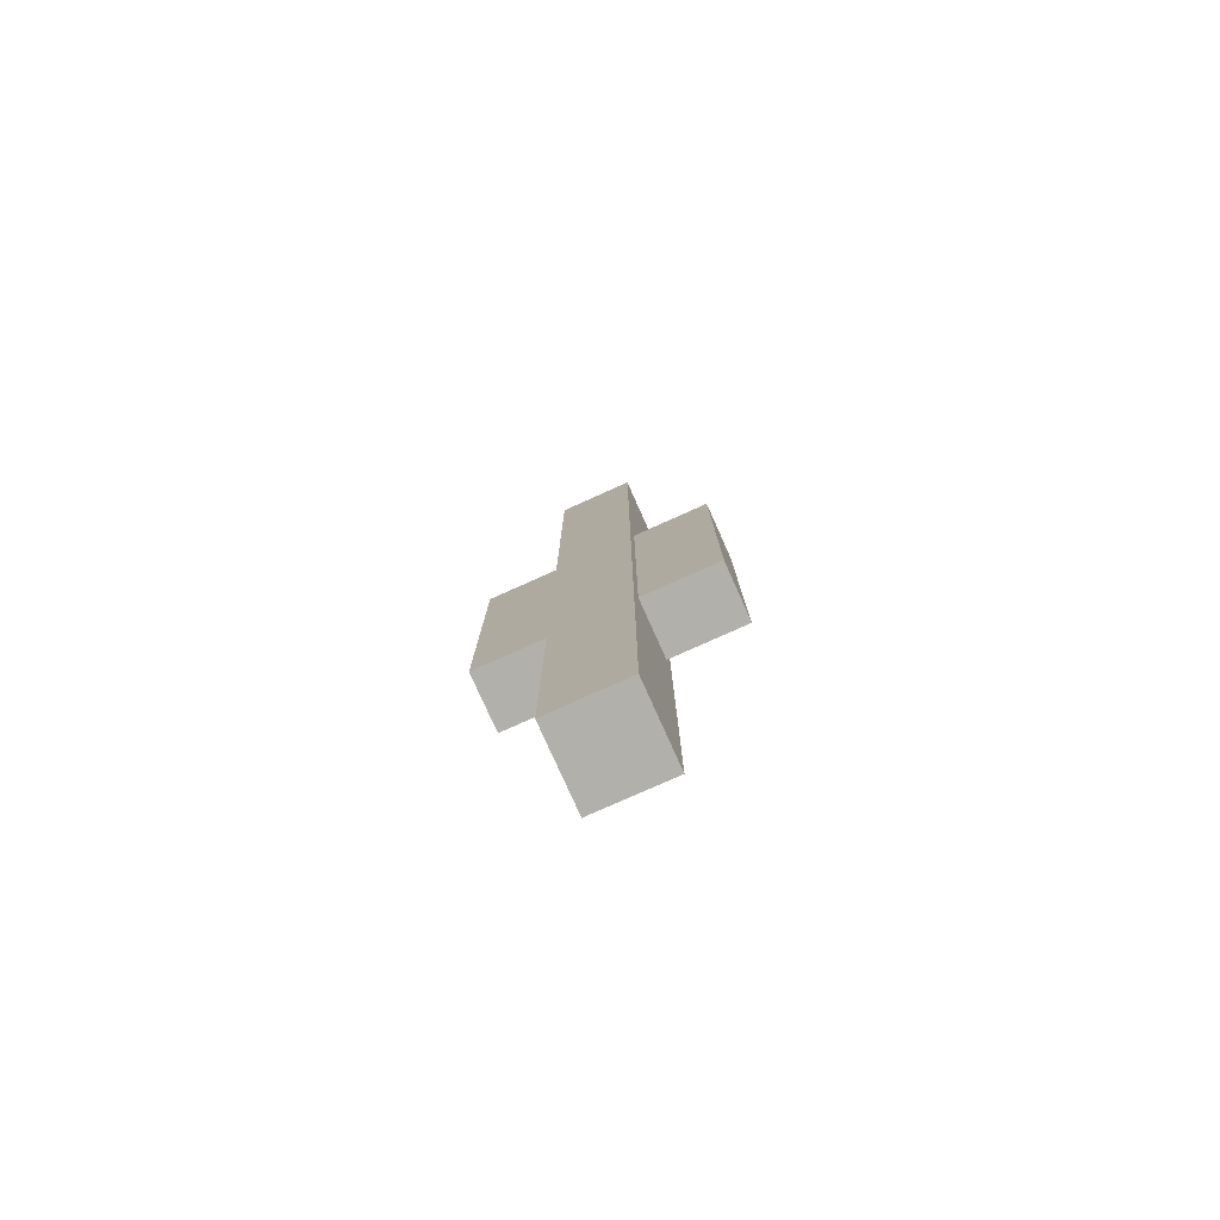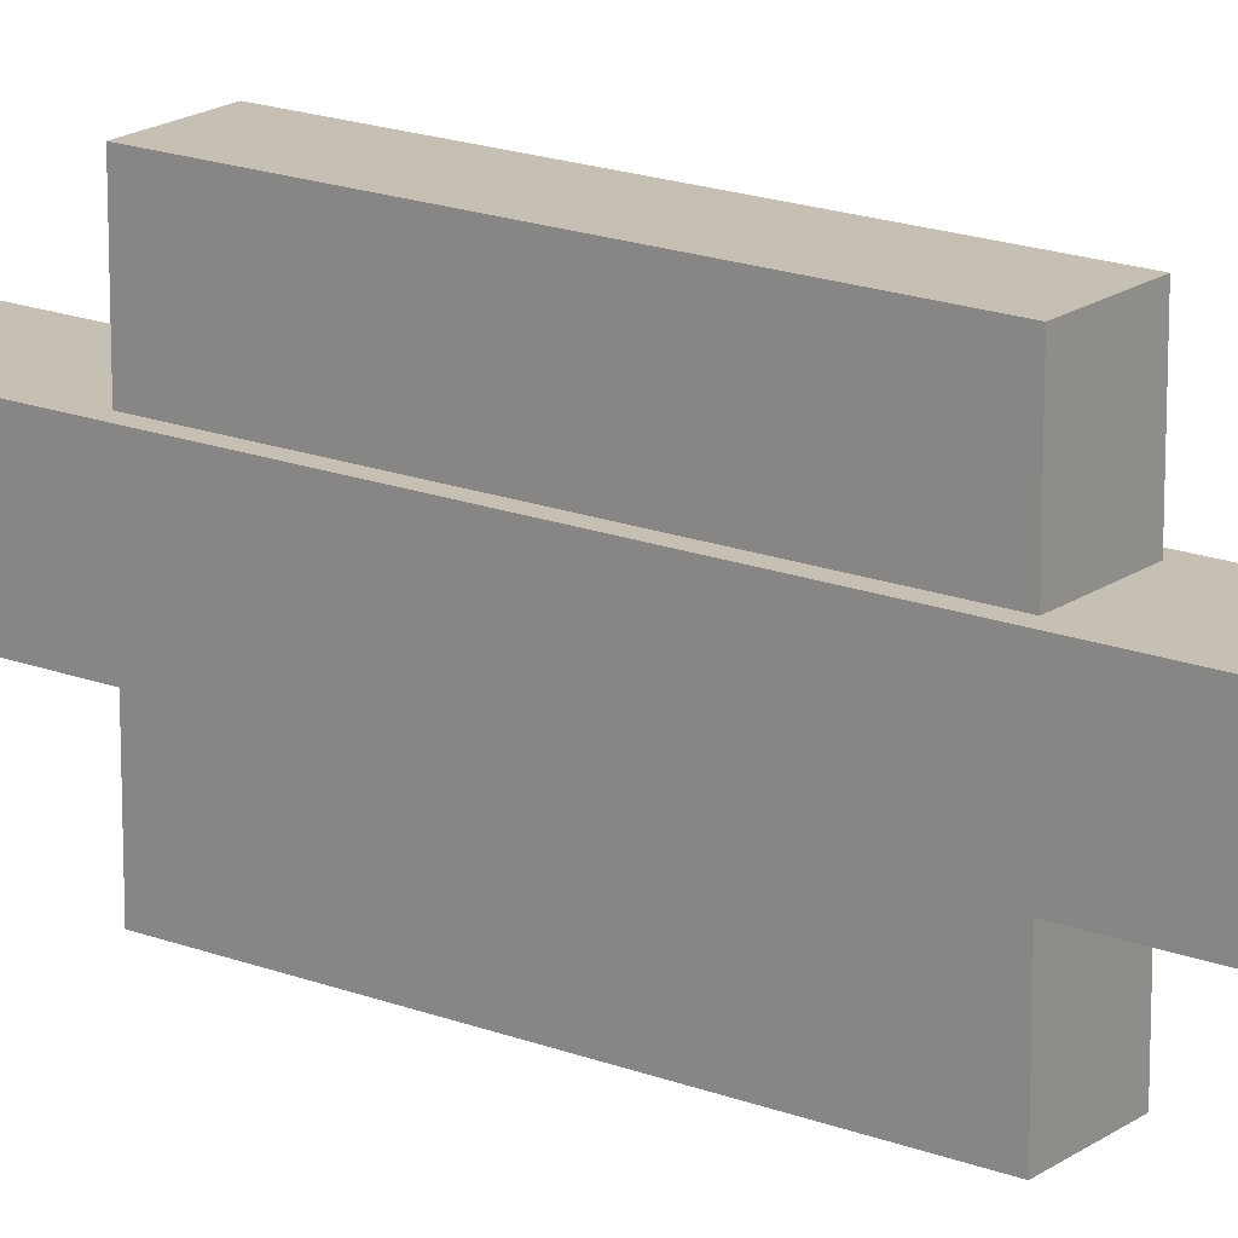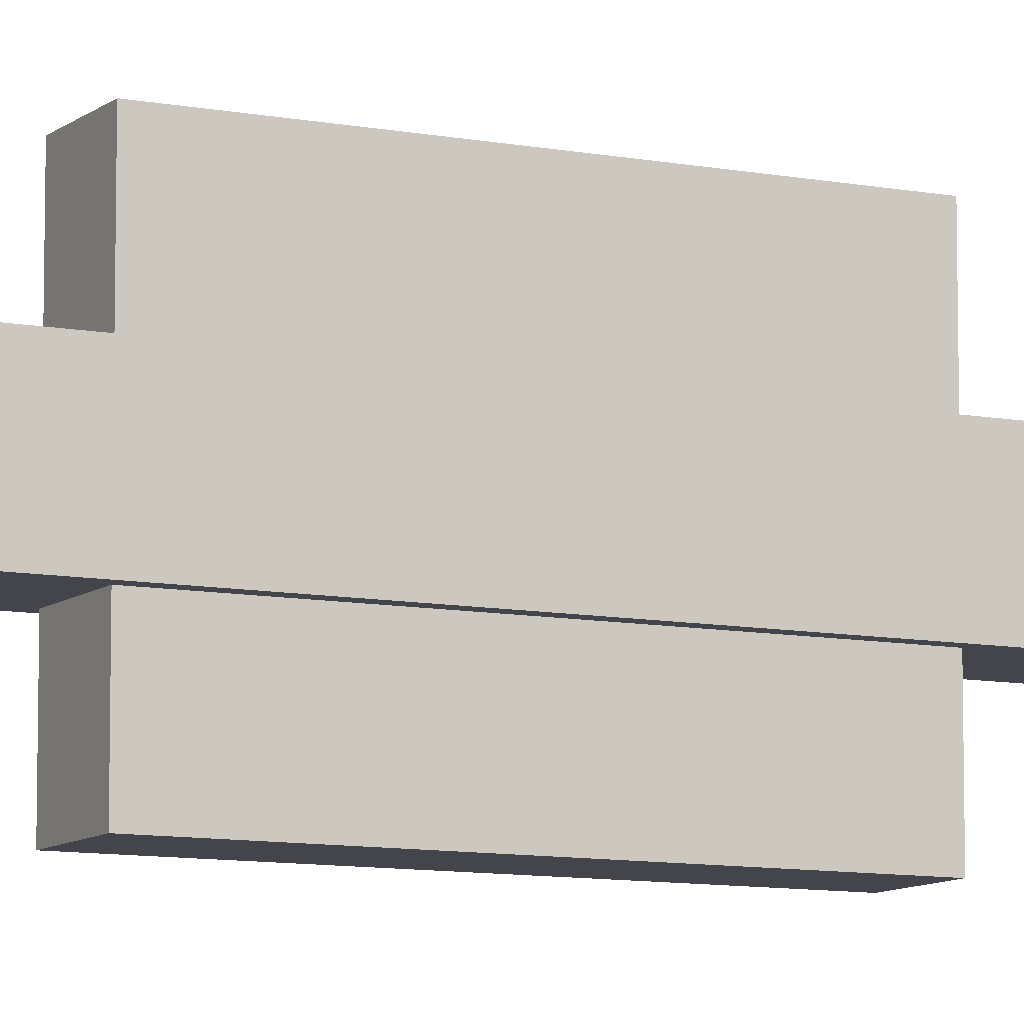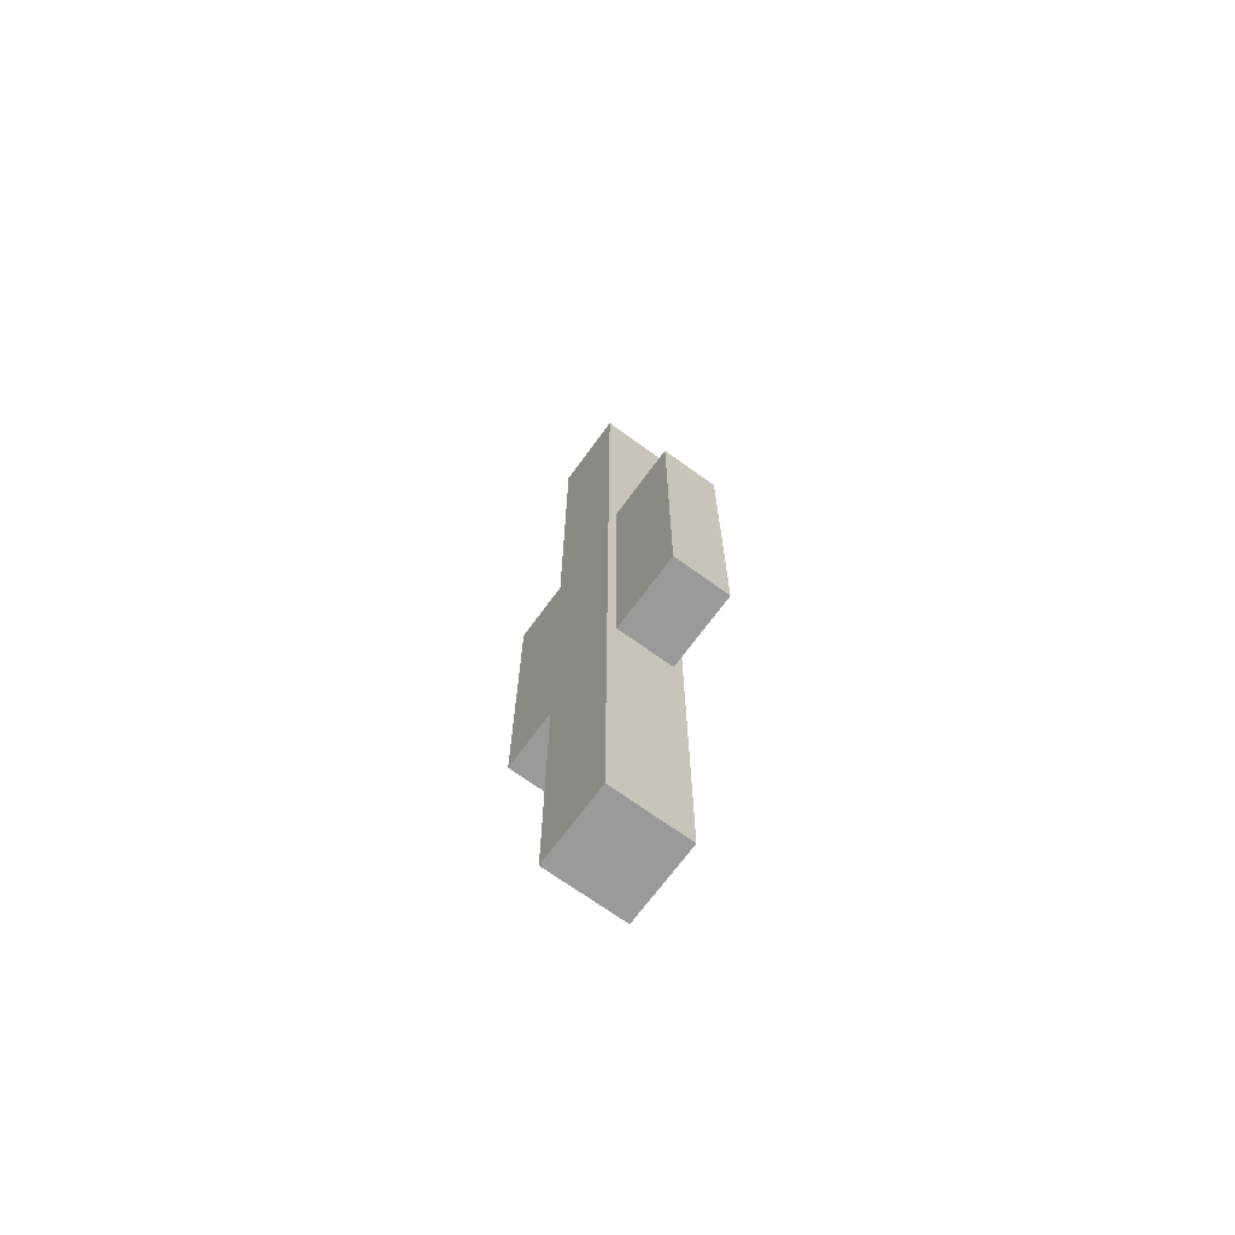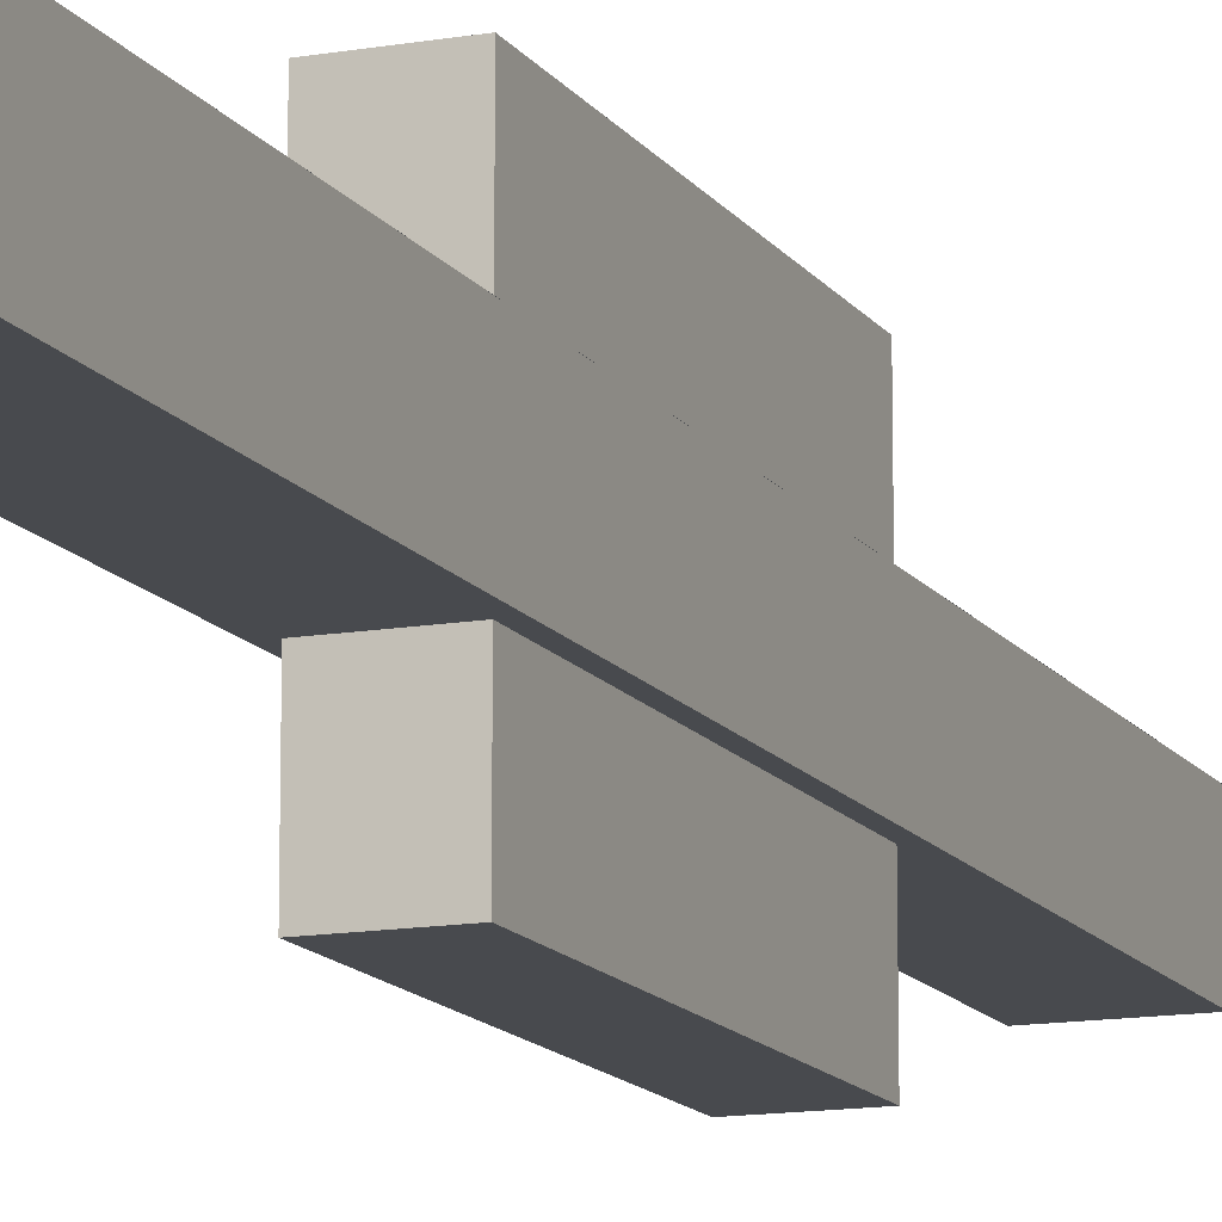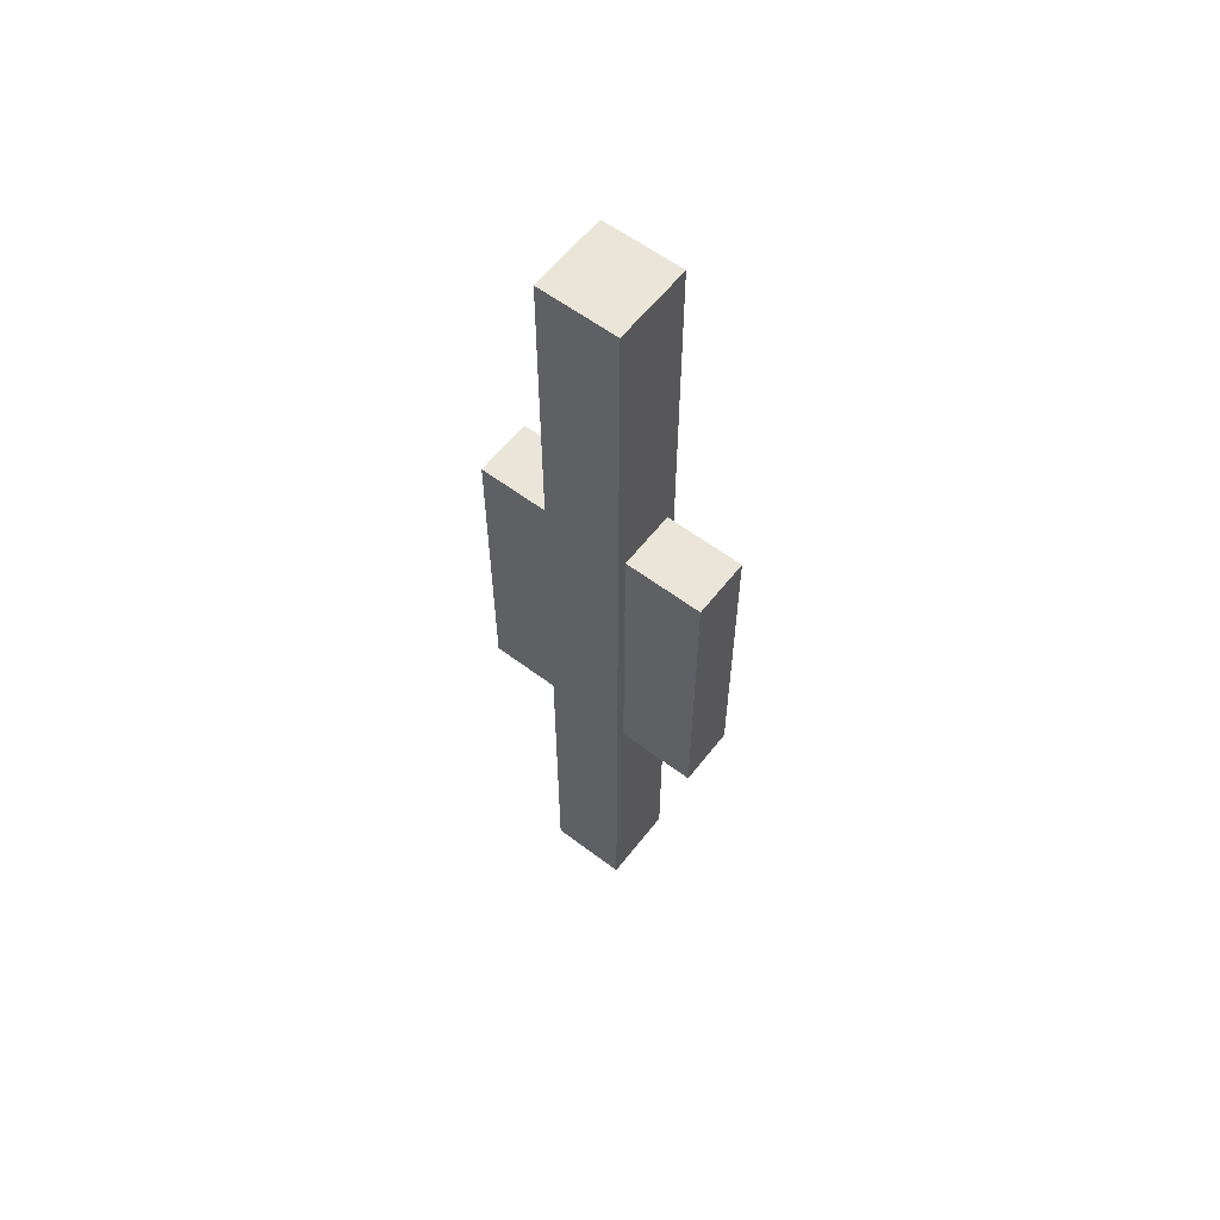
<metadata>
{"format":"obj","ext":"obj","renderer":"f3d","projection":"perspective","resolution":1024,"background":"white","views":[{"elev":-78.4,"azim":114.1,"up":"+Z"},{"elev":18.1,"azim":126.7,"up":"+Y"},{"elev":-9.3,"azim":-117.3,"up":"+Y"},{"elev":-69.5,"azim":-36.1,"up":"+Z"},{"elev":-13.3,"azim":-158.5,"up":"+Y"},{"elev":59.4,"azim":-52.3,"up":"+Z"}]}
</metadata>
<code>
o #tracer
v 0.0625 -0.0625 -0.75
v -0.0625 -0.0625 -0.75
v -0.0625 0.0625 -0.75
v 0.0625 0.0625 -0.75
v 0.0625 -0.0625 0.75
v 0.0625 0.0625 0.75
v -0.0625 -0.0625 0.75
v -0.0625 0.0625 0.75
f 1 2 3 4
f 5 1 4 6
f 7 5 6 8
f 2 7 8 3
f 8 6 4 3
f 2 1 5 7
o bodyModel
v 0.04688 0.1875 0.25
v 0.04688 0.1875 -0.25
v 0.04688 -0.1875 0.25
v 0.04688 -0.1875 -0.25
v -0.04688 0.1875 -0.25
v -0.04688 0.1875 0.25
v -0.04688 -0.1875 -0.25
v -0.04688 -0.1875 0.25
f 12 15 13 10
f 11 12 10 9
f 16 11 9 14
f 15 16 14 13
f 14 9 10 13
f 15 12 11 16

</code>
